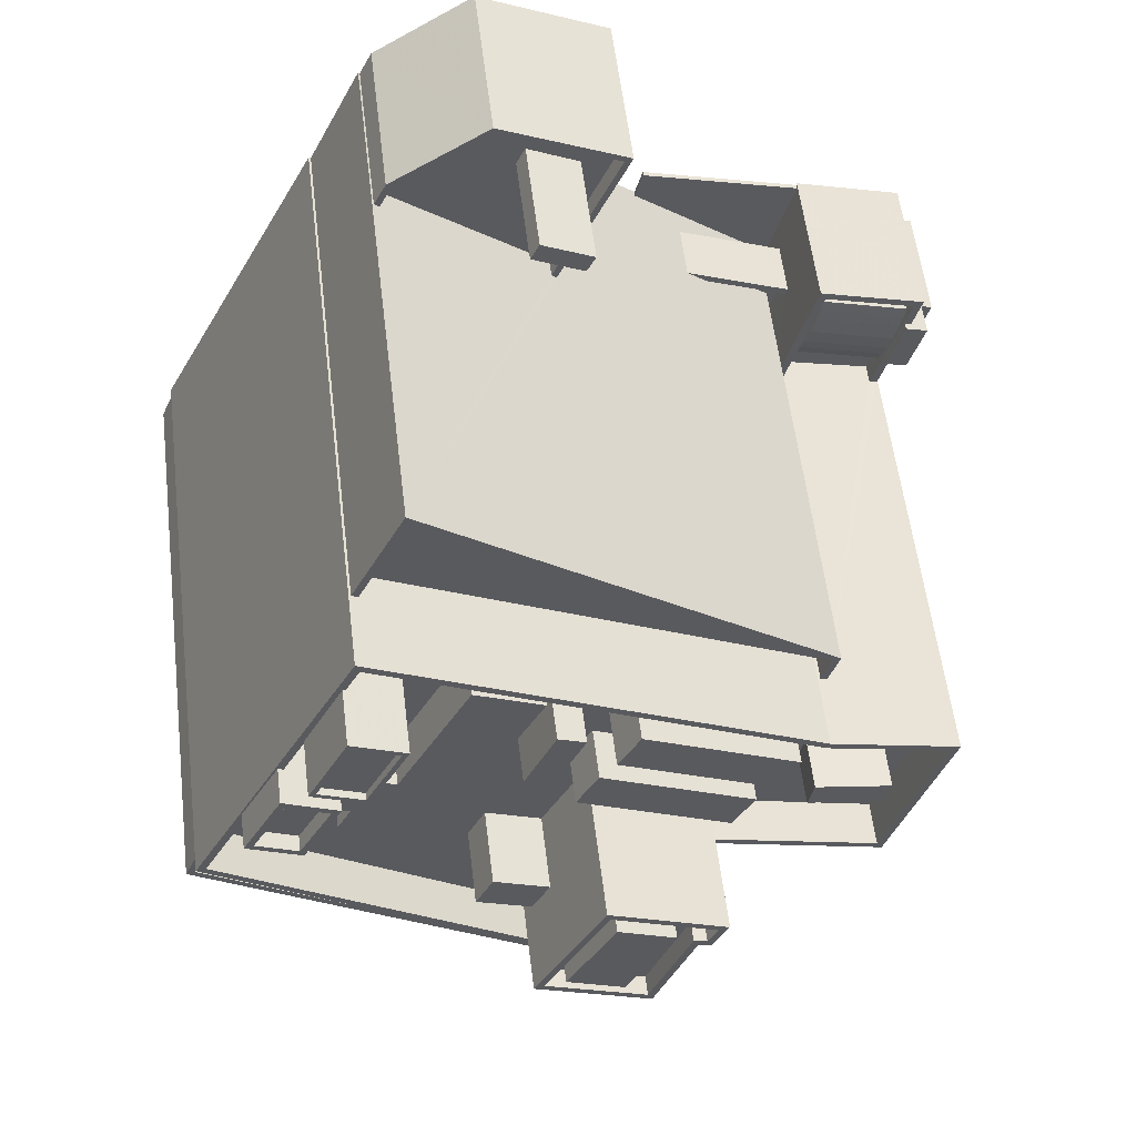
<metadata>
{"format":"obj","ext":"obj","renderer":"f3d","projection":"perspective","resolution":1024,"background":"white","views":[{"elev":57.1,"azim":-6.9,"up":"+Y"}]}
</metadata>
<code>
v -1.222e+04 -3.759e+04 17.41
v -1.22e+04 -3.761e+04 17.4
v -1.22e+04 -3.761e+04 17.4
v -1.22e+04 -3.761e+04 17.4
v -1.218e+04 -3.759e+04 17.4
v -1.218e+04 -3.758e+04 17.4
v -1.218e+04 -3.758e+04 17.4
v -1.218e+04 -3.76e+04 17.4
v -1.218e+04 -3.759e+04 17.4
v -1.218e+04 -3.759e+04 17.4
v -1.22e+04 -3.759e+04 17.4
v -1.219e+04 -3.759e+04 17.41
v -1.218e+04 -3.759e+04 17.4
v -1.221e+04 -3.757e+04 17.41
v -1.222e+04 -3.759e+04 17.41
v -1.222e+04 -3.759e+04 17.41
v -1.221e+04 -3.757e+04 17.41
v -1.22e+04 -3.756e+04 17.41
v -1.22e+04 -3.756e+04 17.41
v -1.22e+04 -3.757e+04 17.41
v -1.218e+04 -3.758e+04 17.41
v -1.219e+04 -3.758e+04 17.41
v -1.218e+04 -3.758e+04 17.41
v -1.218e+04 -3.758e+04 17.4
v -1.221e+04 -3.757e+04 17.41
v -1.221e+04 -3.757e+04 17.41
v -1.221e+04 -3.757e+04 17.41
v -1.219e+04 -3.758e+04 17.41
v -1.219e+04 -3.759e+04 17.41
v -1.219e+04 -3.758e+04 17.45
v -1.219e+04 -3.758e+04 17.45
v -1.219e+04 -3.758e+04 17.45
v -1.219e+04 -3.759e+04 17.45
v -1.219e+04 -3.759e+04 17.45
v -1.219e+04 -3.758e+04 17.45
v -1.219e+04 -3.759e+04 19.04
v -1.219e+04 -3.758e+04 19.04
v -1.219e+04 -3.759e+04 19.04
v -1.219e+04 -3.758e+04 19.04
v -1.219e+04 -3.758e+04 19.04
v -1.218e+04 -3.758e+04 23.79
v -1.218e+04 -3.759e+04 23.79
v -1.218e+04 -3.759e+04 23.79
v -1.218e+04 -3.759e+04 23.79
v -1.218e+04 -3.758e+04 23.79
v -1.218e+04 -3.759e+04 23.79
v -1.218e+04 -3.759e+04 25.77
v -1.218e+04 -3.758e+04 25.77
v -1.218e+04 -3.759e+04 25.77
v -1.218e+04 -3.758e+04 25.77
v -1.218e+04 -3.759e+04 25.4
v -1.218e+04 -3.759e+04 25.4
v -1.218e+04 -3.759e+04 25.4
v -1.218e+04 -3.759e+04 25.4
v -1.219e+04 -3.759e+04 25.4
v -1.218e+04 -3.758e+04 25.4
v -1.219e+04 -3.759e+04 25.4
v -1.218e+04 -3.758e+04 25.4
v -1.218e+04 -3.758e+04 25.4
v -1.218e+04 -3.758e+04 25.4
v -1.219e+04 -3.758e+04 25.4
v -1.218e+04 -3.758e+04 25.4
v -1.219e+04 -3.759e+04 24.3
v -1.218e+04 -3.759e+04 24.3
v -1.219e+04 -3.758e+04 24.3
v -1.218e+04 -3.758e+04 24.3
v -1.218e+04 -3.758e+04 24.3
v -1.218e+04 -3.758e+04 24.3
v -1.218e+04 -3.759e+04 24.3
v -1.218e+04 -3.758e+04 24.3
v -1.218e+04 -3.758e+04 25.06
v -1.219e+04 -3.758e+04 24.94
v -1.218e+04 -3.759e+04 24.94
v -1.219e+04 -3.758e+04 25.06
v -1.218e+04 -3.758e+04 25.06
v -1.218e+04 -3.758e+04 25.16
v -1.219e+04 -3.758e+04 25.16
v -1.218e+04 -3.758e+04 25.16
v -1.218e+04 -3.758e+04 25.22
v -1.219e+04 -3.758e+04 25.22
v -1.218e+04 -3.758e+04 25.22
v -1.218e+04 -3.758e+04 25.16
v -1.219e+04 -3.758e+04 25.16
v -1.218e+04 -3.758e+04 25.16
v -1.218e+04 -3.758e+04 25.06
v -1.218e+04 -3.758e+04 25.06
v -1.219e+04 -3.758e+04 25.06
v -1.218e+04 -3.758e+04 24.94
v -1.218e+04 -3.758e+04 24.94
v -1.218e+04 -3.758e+04 24.94
v -1.219e+04 -3.758e+04 17.7
v -1.219e+04 -3.758e+04 17.7
v -1.219e+04 -3.758e+04 17.7
v -1.219e+04 -3.758e+04 17.7
v -1.219e+04 -3.759e+04 17.7
v -1.219e+04 -3.759e+04 17.7
v -1.219e+04 -3.758e+04 21.04
v -1.219e+04 -3.758e+04 21.04
v -1.219e+04 -3.758e+04 21.04
v -1.219e+04 -3.759e+04 21.04
v -1.219e+04 -3.759e+04 21.04
v -1.219e+04 -3.758e+04 22.04
v -1.219e+04 -3.758e+04 22.04
v -1.219e+04 -3.758e+04 22.04
v -1.219e+04 -3.758e+04 22.04
v -1.219e+04 -3.759e+04 45.63
v -1.219e+04 -3.759e+04 45.63
v -1.219e+04 -3.758e+04 45.63
v -1.219e+04 -3.758e+04 45.63
v -1.221e+04 -3.757e+04 45.63
v -1.221e+04 -3.757e+04 45.63
v -1.221e+04 -3.757e+04 45.63
v -1.221e+04 -3.757e+04 45.63
v -1.221e+04 -3.757e+04 44.33
v -1.221e+04 -3.757e+04 44.33
v -1.219e+04 -3.758e+04 44.33
v -1.219e+04 -3.759e+04 44.33
v -1.219e+04 -3.759e+04 44.33
v -1.221e+04 -3.757e+04 49.63
v -1.221e+04 -3.757e+04 49.63
v -1.219e+04 -3.759e+04 49.63
v -1.218e+04 -3.759e+04 49.63
v -1.218e+04 -3.759e+04 49.63
v -1.219e+04 -3.759e+04 49.63
v -1.22e+04 -3.76e+04 47.13
v -1.22e+04 -3.76e+04 47.13
v -1.22e+04 -3.76e+04 47.13
v -1.22e+04 -3.76e+04 47.13
v -1.22e+04 -3.761e+04 47.13
v -1.22e+04 -3.761e+04 47.13
v -1.22e+04 -3.761e+04 47.13
v -1.22e+04 -3.761e+04 47.13
v -1.22e+04 -3.759e+04 47.13
v -1.22e+04 -3.759e+04 47.13
v -1.22e+04 -3.76e+04 47.13
v -1.22e+04 -3.759e+04 47.13
v -1.22e+04 -3.759e+04 47.13
v -1.22e+04 -3.759e+04 47.13
v -1.218e+04 -3.76e+04 47.13
v -1.219e+04 -3.759e+04 47.13
v -1.219e+04 -3.759e+04 47.13
v -1.218e+04 -3.759e+04 47.13
v -1.22e+04 -3.759e+04 47.13
v -1.219e+04 -3.759e+04 47.13
v -1.219e+04 -3.759e+04 47.13
v -1.22e+04 -3.759e+04 47.13
v -1.218e+04 -3.759e+04 47.13
v -1.219e+04 -3.759e+04 47.13
v -1.219e+04 -3.759e+04 47.13
v -1.22e+04 -3.758e+04 47.13
v -1.22e+04 -3.759e+04 47.13
v -1.221e+04 -3.758e+04 47.13
v -1.221e+04 -3.757e+04 47.13
v -1.221e+04 -3.758e+04 47.13
v -1.221e+04 -3.757e+04 47.13
v -1.218e+04 -3.759e+04 47.13
v -1.219e+04 -3.759e+04 47.13
v -1.219e+04 -3.759e+04 47.13
v -1.22e+04 -3.758e+04 47.13
v -1.22e+04 -3.758e+04 47.13
v -1.22e+04 -3.758e+04 47.13
v -1.22e+04 -3.758e+04 47.13
v -1.219e+04 -3.759e+04 47.13
v -1.222e+04 -3.758e+04 47.13
v -1.222e+04 -3.758e+04 47.13
v -1.221e+04 -3.758e+04 47.13
v -1.221e+04 -3.758e+04 47.13
v -1.221e+04 -3.757e+04 47.13
v -1.221e+04 -3.758e+04 47.13
v -1.221e+04 -3.758e+04 47.13
v -1.221e+04 -3.758e+04 47.13
v -1.221e+04 -3.759e+04 47.13
v -1.222e+04 -3.759e+04 47.13
v -1.221e+04 -3.76e+04 47.13
v -1.22e+04 -3.758e+04 47.13
v -1.221e+04 -3.759e+04 47.13
v -1.222e+04 -3.759e+04 47.13
v -1.222e+04 -3.759e+04 47.13
v -1.222e+04 -3.759e+04 47.13
v -1.22e+04 -3.758e+04 47.13
v -1.22e+04 -3.759e+04 47.13
v -1.221e+04 -3.759e+04 47.13
v -1.221e+04 -3.758e+04 47.13
v -1.222e+04 -3.759e+04 47.13
v -1.221e+04 -3.759e+04 47.13
v -1.222e+04 -3.759e+04 47.13
v -1.221e+04 -3.759e+04 47.13
v -1.22e+04 -3.76e+04 47.13
v -1.221e+04 -3.759e+04 47.13
v -1.22e+04 -3.758e+04 47.13
v -1.22e+04 -3.759e+04 47.13
v -1.22e+04 -3.759e+04 47.13
v -1.22e+04 -3.76e+04 47.13
v -1.221e+04 -3.76e+04 47.13
v -1.218e+04 -3.76e+04 49.63
v -1.218e+04 -3.76e+04 49.63
v -1.22e+04 -3.759e+04 49.63
v -1.22e+04 -3.759e+04 49.63
v -1.22e+04 -3.759e+04 49.63
v -1.22e+04 -3.759e+04 49.63
v -1.22e+04 -3.759e+04 49.63
v -1.22e+04 -3.76e+04 49.63
v -1.222e+04 -3.759e+04 49.63
v -1.222e+04 -3.759e+04 49.63
v -1.22e+04 -3.761e+04 49.63
v -1.22e+04 -3.76e+04 49.63
v -1.22e+04 -3.761e+04 49.63
v -1.221e+04 -3.757e+04 49.63
v -1.221e+04 -3.757e+04 49.63
v -1.222e+04 -3.759e+04 49.63
v -1.222e+04 -3.758e+04 49.63
v -1.222e+04 -3.758e+04 49.63
v -1.222e+04 -3.758e+04 49.63
v -1.222e+04 -3.759e+04 49.63
v -1.222e+04 -3.758e+04 49.63
v -1.22e+04 -3.761e+04 46.54
v -1.222e+04 -3.759e+04 46.54
v -1.22e+04 -3.761e+04 46.54
v -1.222e+04 -3.759e+04 46.54
v -1.22e+04 -3.761e+04 48.54
v -1.22e+04 -3.761e+04 48.54
v -1.22e+04 -3.761e+04 48.54
v -1.22e+04 -3.761e+04 48.54
v -1.22e+04 -3.761e+04 48.54
v -1.222e+04 -3.759e+04 48.54
v -1.222e+04 -3.759e+04 48.54
v -1.222e+04 -3.759e+04 48.54
v -1.222e+04 -3.759e+04 48.54
v -1.22e+04 -3.761e+04 48.54
v -1.222e+04 -3.759e+04 48.54
v -1.222e+04 -3.759e+04 48.54
v -1.222e+04 -3.759e+04 48.54
v -1.222e+04 -3.759e+04 48.54
v -1.22e+04 -3.761e+04 52.72
v -1.22e+04 -3.76e+04 52.72
v -1.22e+04 -3.76e+04 52.72
v -1.22e+04 -3.761e+04 52.72
v -1.22e+04 -3.76e+04 51.36
v -1.221e+04 -3.759e+04 51.36
v -1.221e+04 -3.76e+04 51.36
v -1.22e+04 -3.76e+04 51.36
v -1.22e+04 -3.759e+04 54.77
v -1.22e+04 -3.759e+04 54.77
v -1.219e+04 -3.759e+04 54.77
v -1.22e+04 -3.759e+04 54.77
v -1.22e+04 -3.759e+04 54.77
v -1.22e+04 -3.759e+04 54.77
v -1.22e+04 -3.76e+04 54.77
v -1.22e+04 -3.76e+04 54.77
v -1.22e+04 -3.76e+04 54.77
v -1.22e+04 -3.76e+04 54.77
v -1.22e+04 -3.759e+04 54.77
v -1.22e+04 -3.76e+04 54.77
v -1.22e+04 -3.76e+04 55.87
v -1.22e+04 -3.759e+04 55.87
v -1.22e+04 -3.76e+04 55.87
v -1.22e+04 -3.76e+04 55.87
v -1.22e+04 -3.76e+04 55.87
v -1.22e+04 -3.759e+04 55.87
v -1.22e+04 -3.759e+04 55.87
v -1.22e+04 -3.759e+04 55.87
v -1.22e+04 -3.759e+04 55.87
v -1.22e+04 -3.759e+04 55.87
v -1.219e+04 -3.759e+04 55.87
v -1.219e+04 -3.759e+04 55.87
v -1.22e+04 -3.759e+04 55.74
v -1.22e+04 -3.76e+04 55.74
v -1.22e+04 -3.759e+04 55.74
v -1.22e+04 -3.76e+04 55.74
v -1.22e+04 -3.759e+04 49.96
v -1.22e+04 -3.759e+04 49.96
v -1.219e+04 -3.759e+04 49.96
v -1.219e+04 -3.759e+04 49.96
v -1.219e+04 -3.759e+04 50.1
v -1.219e+04 -3.759e+04 50.1
v -1.218e+04 -3.759e+04 50.1
v -1.219e+04 -3.759e+04 50.1
v -1.221e+04 -3.759e+04 49.55
v -1.221e+04 -3.759e+04 49.55
v -1.221e+04 -3.758e+04 49.55
v -1.221e+04 -3.759e+04 49.55
v -1.221e+04 -3.759e+04 49.55
v -1.221e+04 -3.759e+04 49.55
v -1.221e+04 -3.758e+04 49.55
v -1.22e+04 -3.758e+04 49.55
v -1.22e+04 -3.758e+04 49.55
v -1.222e+04 -3.759e+04 49.55
v -1.221e+04 -3.758e+04 49.55
v -1.221e+04 -3.758e+04 49.55
v -1.221e+04 -3.758e+04 52.33
v -1.221e+04 -3.758e+04 52.33
v -1.222e+04 -3.758e+04 52.33
v -1.221e+04 -3.758e+04 52.33
v -1.221e+04 -3.758e+04 52.73
v -1.221e+04 -3.757e+04 52.73
v -1.221e+04 -3.758e+04 52.73
v -1.222e+04 -3.758e+04 52.73
v -1.221e+04 -3.758e+04 52.73
v -1.222e+04 -3.758e+04 52.73
v -1.221e+04 -3.758e+04 52.73
v -1.221e+04 -3.758e+04 52.73
v -1.22e+04 -3.758e+04 50.23
v -1.22e+04 -3.758e+04 50.23
v -1.219e+04 -3.759e+04 50.23
v -1.219e+04 -3.759e+04 50.23
v -1.22e+04 -3.758e+04 50.04
v -1.22e+04 -3.759e+04 50.04
v -1.22e+04 -3.758e+04 50.04
v -1.22e+04 -3.759e+04 50.04
v -1.222e+04 -3.759e+04 50.7
v -1.222e+04 -3.758e+04 50.7
v -1.222e+04 -3.759e+04 50.7
v -1.221e+04 -3.758e+04 50.7
v -1.222e+04 -3.759e+04 51.6
v -1.222e+04 -3.758e+04 51.6
v -1.222e+04 -3.758e+04 51.6
v -1.222e+04 -3.759e+04 51.6
v -1.222e+04 -3.759e+04 51.6
v -1.221e+04 -3.758e+04 51.6
v -1.221e+04 -3.758e+04 51.6
v -1.222e+04 -3.759e+04 51.6
v -1.221e+04 -3.756e+04 25.41
v -1.221e+04 -3.757e+04 25.41
v -1.22e+04 -3.757e+04 25.41
v -1.221e+04 -3.757e+04 25.41
v -1.22e+04 -3.757e+04 25.41
v -1.22e+04 -3.757e+04 25.41
v -1.22e+04 -3.757e+04 25.41
v -1.22e+04 -3.756e+04 25.41
v -1.22e+04 -3.756e+04 25.41
v -1.22e+04 -3.756e+04 25.41
v -1.22e+04 -3.757e+04 25.41
v -1.22e+04 -3.757e+04 26.41
v -1.22e+04 -3.757e+04 26.41
v -1.22e+04 -3.756e+04 26.41
v -1.221e+04 -3.757e+04 26.41
v -1.221e+04 -3.757e+04 26.41
v -1.221e+04 -3.757e+04 26.41
v -1.22e+04 -3.756e+04 26.41
v -1.221e+04 -3.757e+04 26.41
v -1.22e+04 -3.756e+04 26.41
v -1.22e+04 -3.756e+04 26.41
v -1.22e+04 -3.757e+04 31.7
v -1.22e+04 -3.756e+04 31.7
v -1.22e+04 -3.757e+04 31.7
v -1.22e+04 -3.757e+04 31.7
f 1 2 3
f 3 2 4
f 5 6 7
f 8 9 10
f 8 11 12
f 5 13 6
f 14 15 16
f 1 15 2
f 2 15 11
f 9 12 13
f 17 14 16
f 18 19 20
f 21 22 23
f 6 21 24
f 14 25 26
f 27 18 20
f 26 27 20
f 28 29 20
f 12 22 21
f 12 11 29
f 8 12 9
f 13 21 6
f 11 15 14
f 12 21 13
f 26 20 14
f 29 11 20
f 20 11 14
f 30 31 32
f 33 30 34
f 31 35 32
f 34 30 32
f 36 37 38
f 38 37 39
f 37 40 39
f 41 42 43
f 43 42 44
f 41 45 42
f 44 42 46
f 47 48 49
f 47 50 48
f 51 52 53
f 54 52 51
f 55 56 57
f 58 59 60
f 58 60 61
f 57 56 61
f 54 51 58
f 56 58 61
f 62 59 58
f 51 62 58
f 63 64 65
f 63 65 66
f 67 68 66
f 64 69 65
f 67 70 68
f 65 67 66
f 71 72 73
f 71 74 72
f 71 75 74
f 76 74 75
f 76 77 74
f 76 78 77
f 79 77 78
f 79 80 77
f 79 81 80
f 81 82 80
f 82 83 80
f 82 84 83
f 83 84 85
f 85 86 87
f 83 85 87
f 86 88 87
f 72 74 87
f 89 72 87
f 74 77 83
f 87 74 83
f 80 83 77
f 88 89 87
f 88 90 89
f 91 92 93
f 94 95 93
f 94 96 95
f 92 94 93
f 97 98 99
f 98 100 99
f 98 101 100
f 102 103 104
f 105 102 104
f 106 107 108
f 107 109 108
f 110 111 112
f 111 109 113
f 108 109 111
f 112 111 113
f 114 115 116
f 116 117 118
f 116 115 117
f 119 120 121
f 122 121 123
f 123 121 124
f 121 120 124
f 125 126 127
f 126 125 128
f 129 130 131
f 132 128 125
f 130 132 131
f 132 125 131
f 133 134 135
f 136 134 137
f 138 139 140
f 141 139 142
f 143 144 145
f 136 137 146
f 141 142 147
f 148 138 140
f 133 148 140
f 137 133 140
f 149 139 141
f 145 144 149
f 144 140 149
f 137 134 133
f 140 139 149
f 150 151 143
f 152 153 154
f 152 155 153
f 147 142 156
f 145 147 157
f 143 145 158
f 159 160 161
f 147 156 157
f 157 155 160
f 160 155 152
f 162 160 159
f 150 143 158
f 163 157 162
f 145 163 158
f 163 145 157
f 157 160 162
f 164 165 166
f 164 166 167
f 153 168 169
f 166 170 171
f 169 167 154
f 153 169 154
f 154 167 171
f 167 166 171
f 172 173 174
f 159 161 175
f 173 176 177
f 177 178 179
f 180 181 175
f 181 182 174
f 181 180 183
f 175 161 180
f 177 184 178
f 185 186 184
f 182 187 172
f 181 183 182
f 176 185 184
f 172 176 173
f 182 172 174
f 177 176 184
f 127 126 188
f 130 129 174
f 127 188 129
f 174 189 181
f 162 190 150
f 162 159 190
f 150 191 151
f 190 159 175
f 181 189 192
f 191 136 146
f 150 190 192
f 189 134 136
f 188 193 194
f 174 194 189
f 129 188 174
f 150 192 191
f 192 189 136
f 191 192 136
f 174 188 194
f 123 195 122
f 123 196 195
f 197 198 199
f 199 198 200
f 201 200 196
f 200 198 195
f 196 200 195
f 197 202 198
f 203 204 205
f 202 206 205
f 198 202 207
f 205 204 207
f 202 205 207
f 120 208 209
f 210 204 203
f 119 208 120
f 211 212 213
f 210 119 204
f 208 119 212
f 210 203 214
f 212 215 213
f 210 215 119
f 119 215 212
f 216 217 218
f 216 219 217
f 220 221 222
f 223 220 222
f 223 224 225
f 226 227 228
f 228 227 225
f 224 228 225
f 224 222 229
f 223 222 224
f 230 231 232
f 230 233 231
f 234 235 236
f 237 234 236
f 238 239 240
f 238 241 239
f 242 243 244
f 245 244 246
f 243 242 247
f 248 249 250
f 246 249 251
f 251 249 248
f 246 243 249
f 244 243 246
f 252 253 247
f 242 252 247
f 253 248 250
f 253 250 247
f 254 255 256
f 256 257 258
f 259 260 261
f 262 259 261
f 258 257 261
f 254 263 255
f 258 254 256
f 260 258 261
f 264 255 263
f 262 264 265
f 262 265 259
f 263 265 264
f 266 267 268
f 266 269 267
f 270 271 272
f 273 270 272
f 274 275 276
f 274 277 275
f 278 279 280
f 281 282 278
f 281 283 282
f 284 285 286
f 279 284 280
f 287 281 288
f 284 286 289
f 280 284 289
f 281 280 288
f 281 278 280
f 290 291 292
f 290 293 291
f 294 295 296
f 297 298 299
f 295 297 299
f 299 298 300
f 296 295 301
f 299 301 295
f 296 298 294
f 296 300 298
f 302 303 304
f 305 302 304
f 306 307 308
f 306 309 307
f 310 311 312
f 310 313 311
f 314 315 316
f 317 314 316
f 317 318 314
f 319 316 320
f 318 319 320
f 320 316 315
f 314 318 321
f 320 321 318
f 322 323 324
f 323 325 324
f 326 327 328
f 324 325 327
f 326 324 327
f 322 324 329
f 329 330 331
f 331 332 328
f 328 332 326
f 330 329 324
f 330 332 331
f 333 334 335
f 336 337 338
f 334 339 335
f 340 336 338
f 335 339 341
f 340 338 342
f 340 342 341
f 342 335 341
f 343 344 345
f 343 346 344
f 6 41 7
f 6 45 41
f 7 43 5
f 7 41 43
f 13 5 43
f 44 13 43
f 47 45 50
f 50 45 24
f 47 42 45
f 24 45 6
f 62 48 59
f 21 59 24
f 24 59 50
f 59 48 50
f 49 51 53
f 49 53 47
f 53 42 47
f 53 46 42
f 62 49 48
f 62 51 49
f 59 23 60
f 59 21 23
f 34 32 12
f 32 22 12
f 93 61 22
f 39 95 38
f 57 105 100
f 22 32 93
f 93 95 39
f 61 102 57
f 105 99 100
f 93 39 102
f 102 105 57
f 93 102 61
f 22 61 60
f 23 22 60
f 46 53 44
f 13 44 9
f 9 44 52
f 44 53 52
f 90 68 70
f 68 90 58
f 69 64 73
f 54 58 81
f 64 54 73
f 78 54 79
f 79 54 81
f 76 54 78
f 81 58 82
f 75 54 76
f 82 58 84
f 71 54 75
f 84 58 85
f 73 54 71
f 85 58 86
f 86 58 88
f 58 90 88
f 55 63 66
f 56 55 66
f 58 56 66
f 68 58 66
f 65 72 89
f 67 65 89
f 90 67 89
f 90 70 67
f 73 72 65
f 69 73 65
f 92 91 35
f 31 92 35
f 93 35 91
f 93 32 35
f 105 104 97
f 99 105 97
f 102 40 103
f 102 39 40
f 104 109 98
f 113 109 334
f 40 37 94
f 113 336 25
f 31 30 28
f 31 28 20
f 104 98 97
f 25 336 26
f 92 31 20
f 94 92 40
f 103 40 92
f 325 333 327
f 334 92 20
f 103 109 104
f 113 334 333
f 336 113 337
f 337 333 325
f 334 109 103
f 334 103 92
f 337 113 333
f 25 14 112
f 113 25 112
f 30 29 28
f 30 33 29
f 94 37 36
f 96 94 36
f 98 107 101
f 98 109 107
f 106 108 116
f 118 106 116
f 110 114 111
f 110 115 114
f 108 114 116
f 108 111 114
f 34 29 33
f 34 12 29
f 118 117 106
f 117 121 106
f 57 101 107
f 100 101 57
f 9 52 10
f 107 121 122
f 106 121 107
f 10 52 122
f 64 63 54
f 52 54 107
f 55 57 107
f 63 55 54
f 52 107 122
f 54 55 107
f 10 195 8
f 10 122 195
f 195 198 11
f 8 195 11
f 207 221 198
f 198 221 11
f 207 222 221
f 11 221 2
f 222 207 229
f 219 216 229
f 15 227 16
f 226 207 204
f 16 227 204
f 219 229 226
f 227 226 204
f 229 207 226
f 17 16 204
f 119 17 204
f 14 17 112
f 115 110 117
f 117 110 121
f 17 119 112
f 119 121 110
f 119 110 112
f 38 96 36
f 38 95 96
f 124 120 155
f 157 124 155
f 123 157 156
f 123 124 157
f 139 196 142
f 142 123 156
f 142 196 123
f 138 196 139
f 138 201 196
f 205 128 132
f 205 206 128
f 205 130 174
f 132 130 205
f 174 173 233
f 203 205 174
f 203 233 230
f 203 174 233
f 155 120 153
f 120 209 153
f 209 168 153
f 213 164 211
f 213 165 164
f 203 232 214
f 214 232 178
f 203 230 232
f 178 232 179
f 216 218 224
f 229 216 224
f 224 218 217
f 228 224 217
f 219 226 228
f 217 219 228
f 223 3 4
f 220 223 4
f 223 225 1
f 3 223 1
f 15 225 227
f 15 1 225
f 2 220 4
f 2 221 220
f 232 231 177
f 179 232 177
f 233 177 231
f 233 173 177
f 127 235 125
f 127 236 235
f 125 234 131
f 125 235 234
f 234 237 129
f 131 234 129
f 237 236 127
f 129 237 127
f 240 239 189
f 194 240 189
f 135 134 241
f 134 189 239
f 134 239 241
f 238 240 194
f 193 238 194
f 133 135 241
f 241 255 133
f 255 241 256
f 188 238 193
f 256 238 188
f 241 238 256
f 259 245 246
f 260 259 246
f 258 260 246
f 251 258 246
f 251 248 258
f 248 253 254
f 248 254 258
f 254 253 252
f 263 254 252
f 244 265 242
f 242 263 252
f 242 265 263
f 259 244 245
f 259 265 244
f 202 197 257
f 197 199 261
f 197 261 257
f 257 256 206
f 257 206 202
f 256 188 206
f 206 188 126
f 206 126 128
f 264 133 255
f 264 148 133
f 138 148 201
f 200 201 262
f 262 201 264
f 201 148 264
f 199 262 261
f 199 200 262
f 247 266 268
f 243 247 268
f 267 249 243
f 268 267 243
f 250 267 269
f 250 249 267
f 247 269 266
f 247 250 269
f 144 272 140
f 144 273 272
f 272 271 137
f 140 272 137
f 191 146 270
f 146 137 271
f 270 146 271
f 144 143 273
f 143 270 273
f 151 191 270
f 143 151 270
f 147 275 141
f 147 276 275
f 275 277 149
f 141 275 149
f 277 274 145
f 149 277 145
f 145 276 147
f 145 274 276
f 185 283 281
f 185 176 283
f 186 281 287
f 186 185 281
f 280 171 170
f 288 280 170
f 171 280 154
f 280 289 154
f 289 152 154
f 152 289 286
f 160 152 286
f 160 286 161
f 286 285 161
f 285 180 161
f 183 285 284
f 183 180 285
f 279 183 284
f 279 182 183
f 187 279 278
f 187 182 279
f 187 278 282
f 172 187 282
f 176 282 283
f 176 172 282
f 300 290 292
f 299 300 292
f 299 292 291
f 301 299 291
f 296 291 293
f 296 301 291
f 296 293 290
f 300 296 290
f 208 297 295
f 208 212 297
f 169 209 294
f 294 209 295
f 169 168 209
f 295 209 208
f 169 298 167
f 169 294 298
f 164 167 211
f 212 211 297
f 297 211 298
f 211 167 298
f 163 304 158
f 163 305 304
f 150 304 303
f 150 158 304
f 303 302 162
f 150 303 162
f 305 163 162
f 302 305 162
f 175 308 190
f 175 306 308
f 190 307 192
f 190 308 307
f 307 309 181
f 192 307 181
f 175 309 306
f 175 181 309
f 215 317 316
f 215 210 317
f 321 310 312
f 314 321 312
f 314 312 311
f 315 314 311
f 320 311 313
f 320 315 311
f 321 313 310
f 321 320 313
f 215 316 213
f 316 319 213
f 213 166 165
f 213 319 166
f 287 184 186
f 184 287 318
f 318 287 319
f 166 288 170
f 319 288 166
f 287 288 319
f 214 318 317
f 317 210 214
f 184 318 214
f 178 184 214
f 334 20 19
f 339 334 19
f 341 18 27
f 340 341 27
f 339 19 18
f 341 339 18
f 27 336 340
f 27 26 336
f 337 323 338
f 337 325 323
f 329 342 322
f 322 338 323
f 322 342 338
f 335 329 331
f 335 342 329
f 331 328 335
f 328 327 333
f 335 328 333
f 330 345 344
f 330 324 345
f 346 330 344
f 346 332 330
f 343 332 346
f 343 326 332
f 324 326 343
f 345 324 343

</code>
